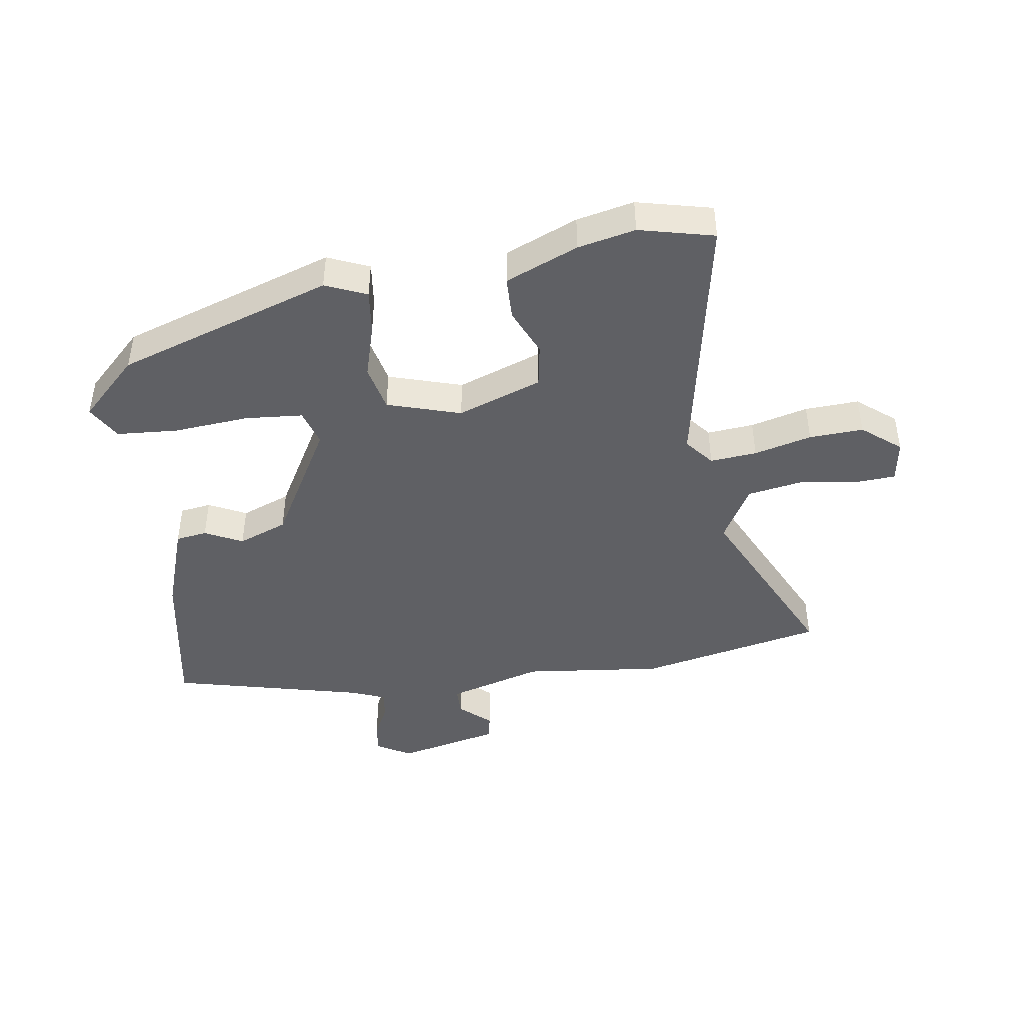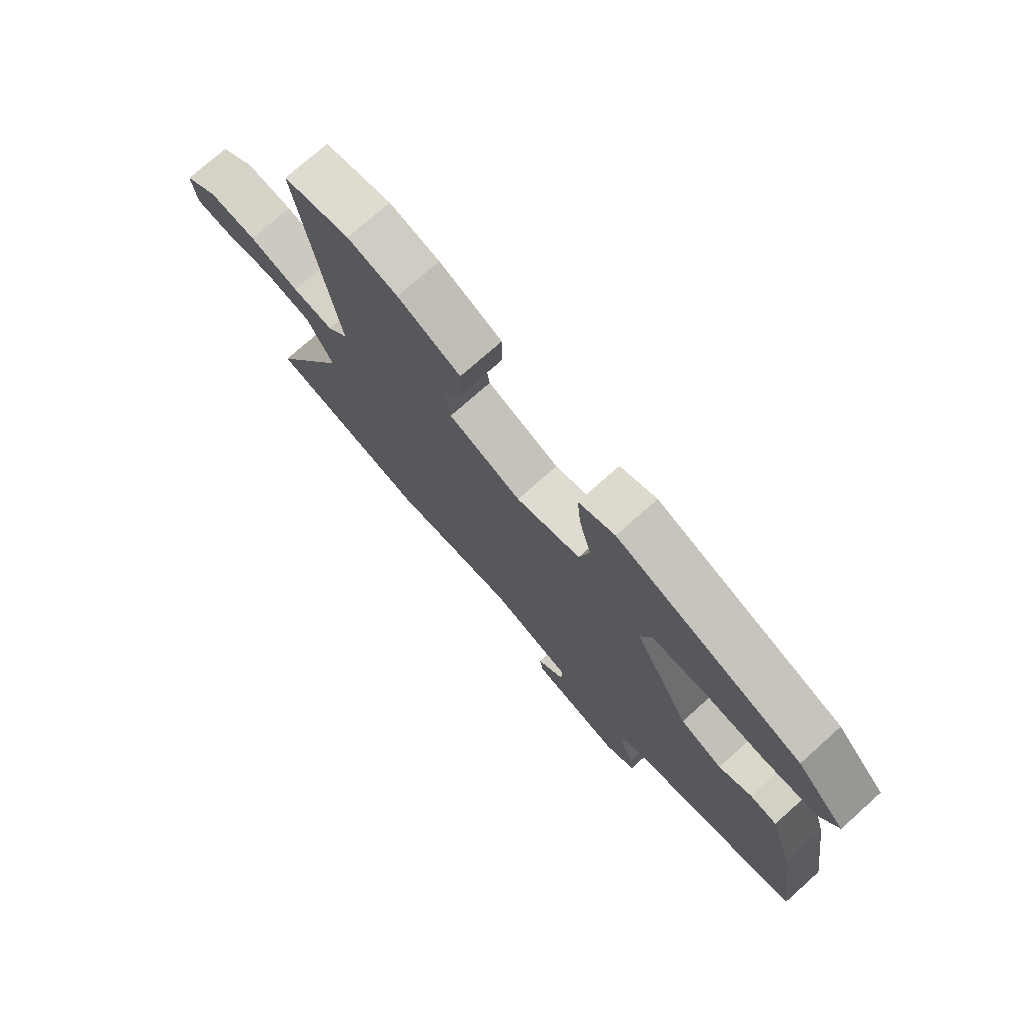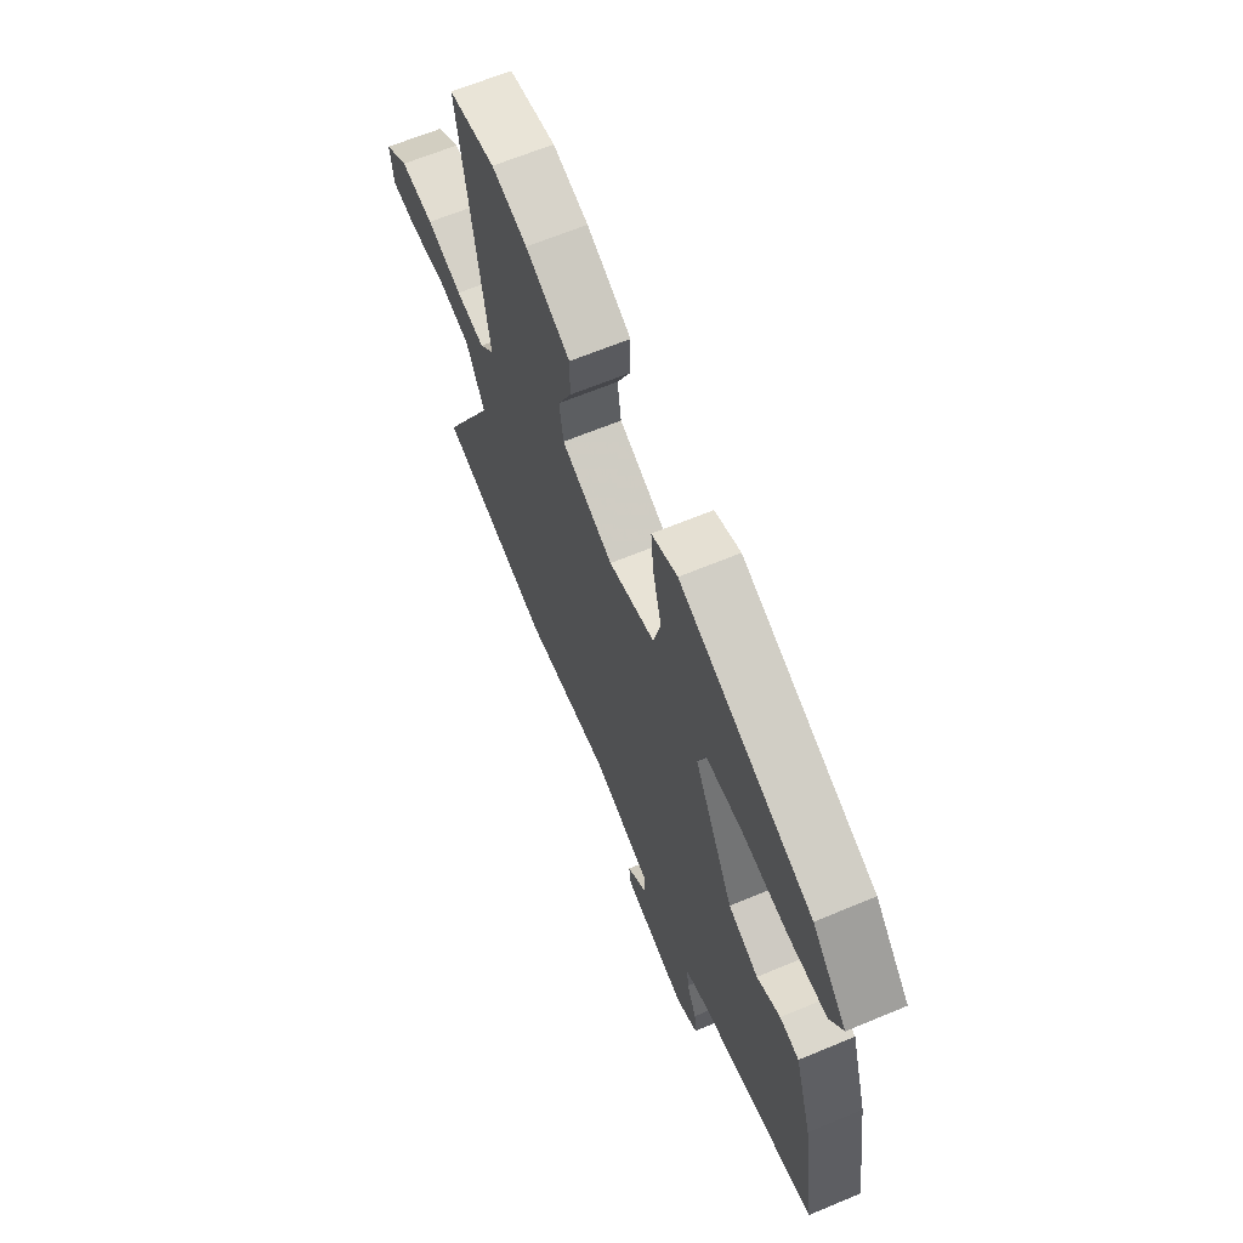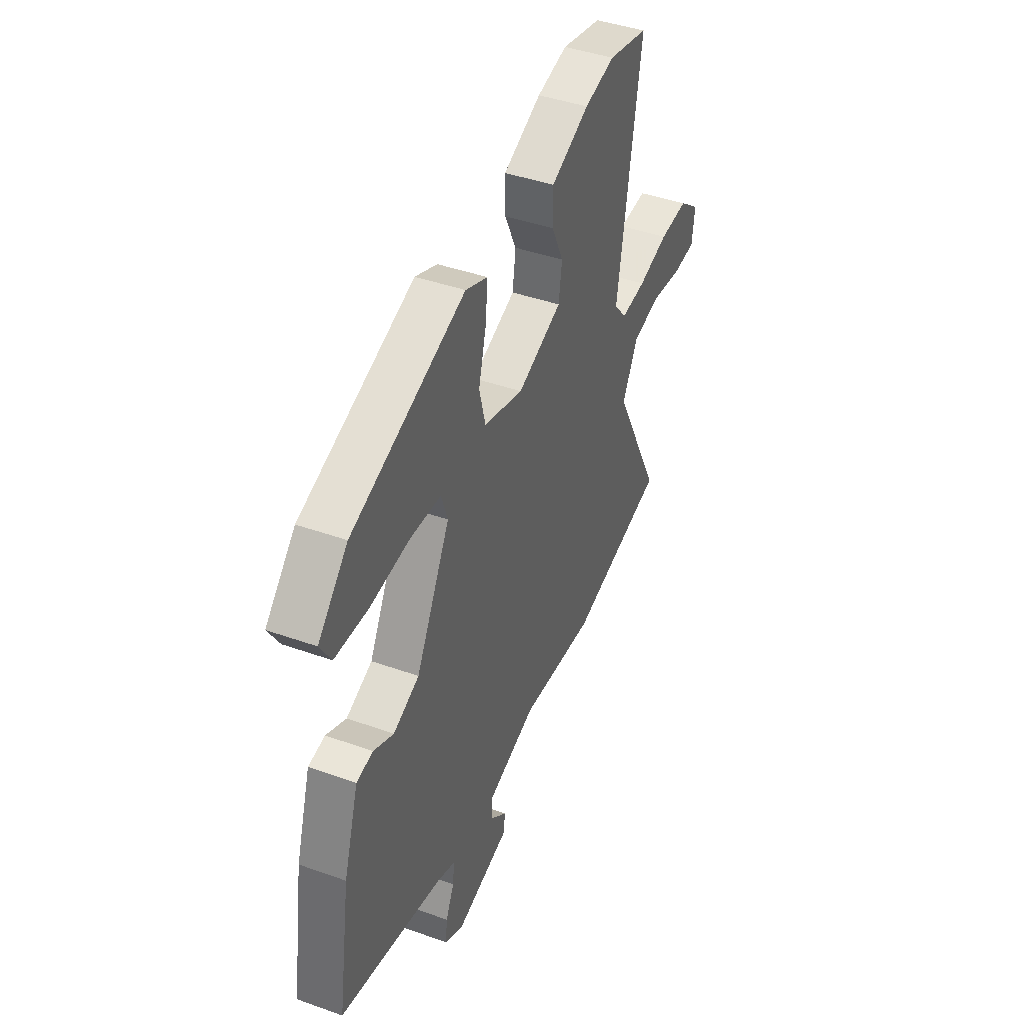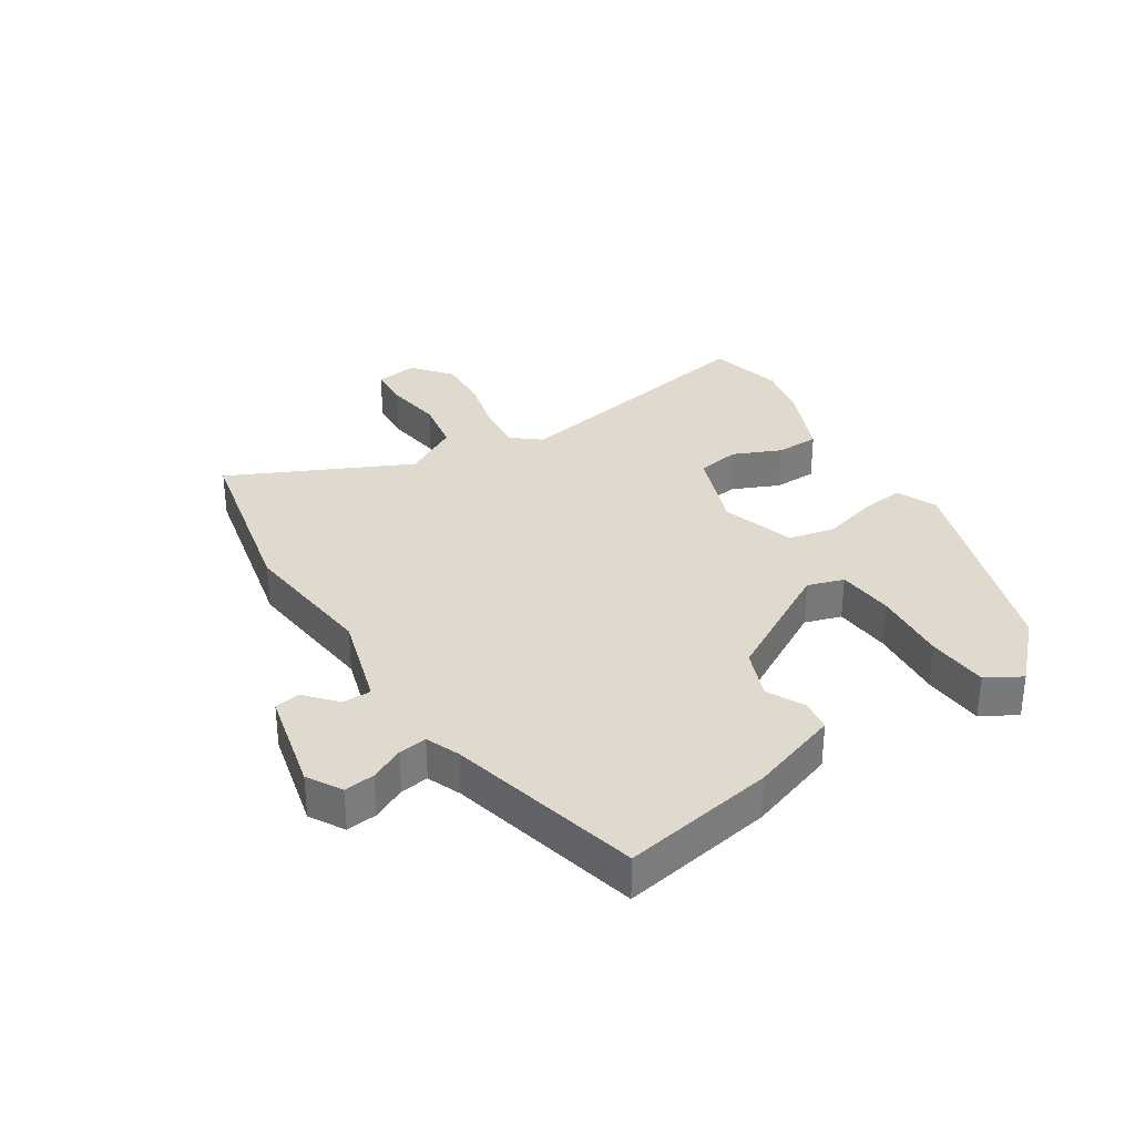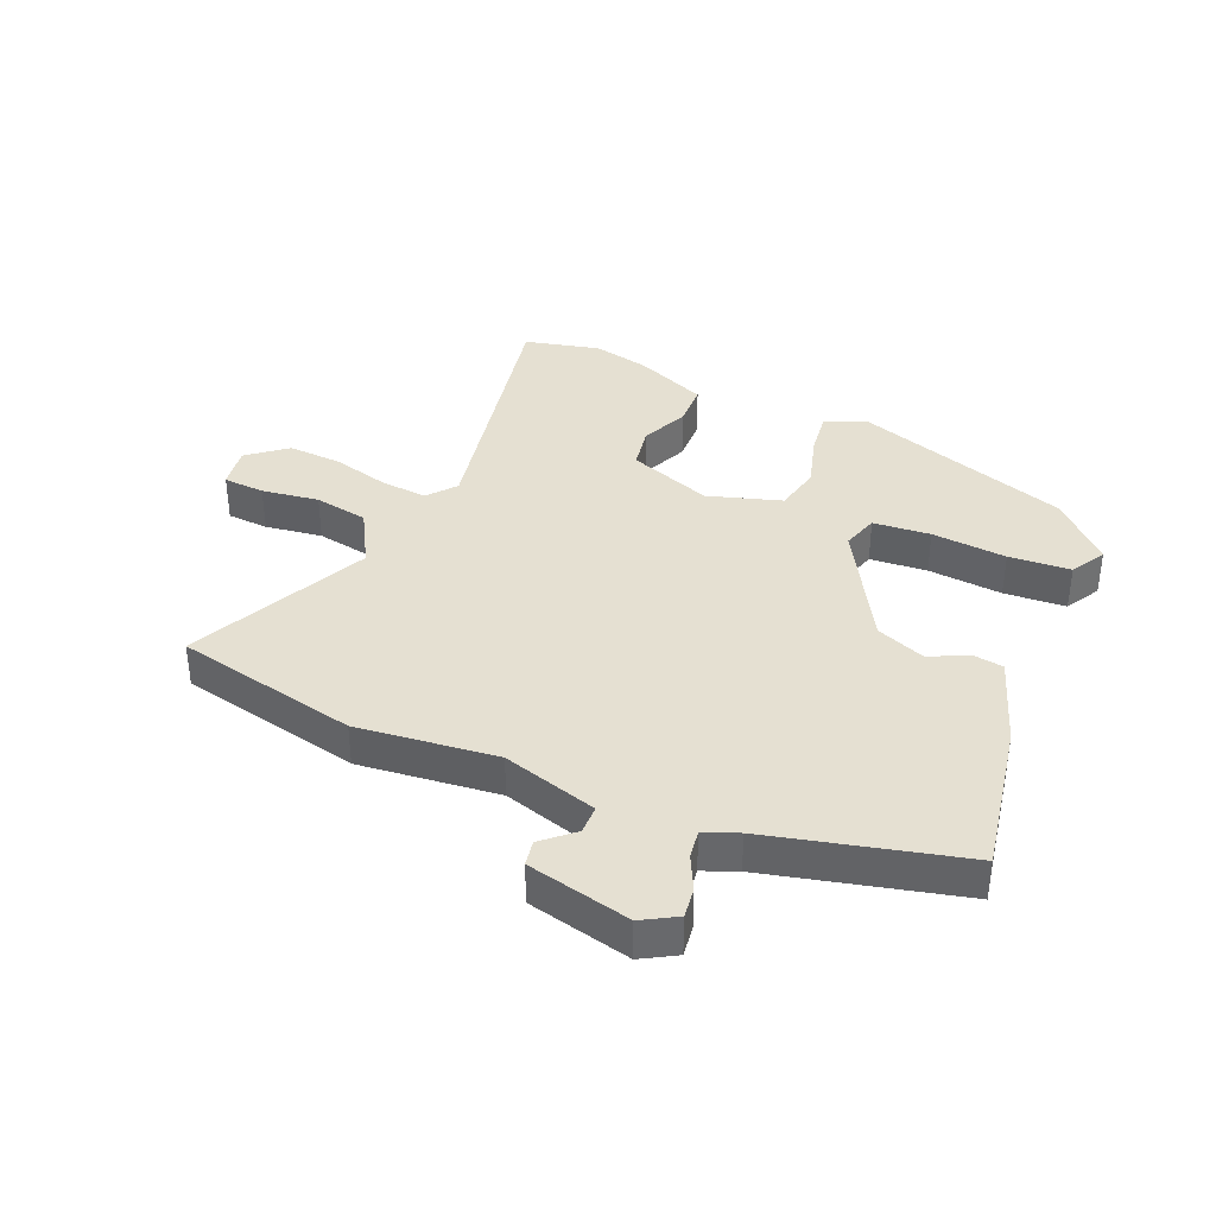
<metadata>
{"format":"obj","ext":"obj","renderer":"f3d","projection":"perspective","resolution":1024,"background":"white","views":[{"elev":-44.1,"azim":6.9,"up":"+Y"},{"elev":74.2,"azim":-131.8,"up":"+Z"},{"elev":64.7,"azim":-112.8,"up":"+Z"},{"elev":42.5,"azim":-66.9,"up":"+Z"},{"elev":32.6,"azim":-124.1,"up":"+Y"},{"elev":37.7,"azim":-158.4,"up":"+Y"}]}
</metadata>
<code>
v -0.543 0.07 -0.469
v -0.505 0.07 -0.219
v -0.459 0.07 -0.072
v -0.408 0.07 -0.063
v -0.346 0.07 -0.092
v -0.266 0.07 -0.058
v -0.161 0.07 0.139
v -0.181 0.07 0.198
v -0.275 0.07 0.203
v -0.397 0.07 0.189
v -0.498 0.07 0.193
v -0.532 0.07 0.249
v -0.441 0.07 0.343
v -0.093 0.07 0.47
v -0.025 0.07 0.443
v -0.032 0.07 0.37
v -0.055 0.07 0.281
v -0.036 0.07 0.205
v 0.085 0.07 0.171
v 0.221 0.07 0.225
v 0.231 0.07 0.296
v 0.195 0.07 0.373
v 0.195 0.07 0.444
v 0.312 0.07 0.497
v 0.405 0.07 0.52
v 0.528 0.07 0.494
v 0.456 0.07 0.054
v 0.495 0.07 0.009
v 0.571 0.07 0.018
v 0.664 0.07 0.045
v 0.752 0.07 0.052
v 0.816 0.07 0.003
v 0.807 0.07 -0.067
v 0.739 0.07 -0.073
v 0.645 0.07 -0.062
v 0.557 0.07 -0.08
v 0.508 0.07 -0.173
v 0.655 0.07 -0.462
v 0.357 0.07 -0.535
v 0.128 0.07 -0.516
v -0.026 0.07 -0.566
v -0.025 0.07 -0.613
v 0.026 0.07 -0.656
v 0.02 0.07 -0.698
v -0.148 0.07 -0.742
v -0.205 0.07 -0.711
v -0.2 0.07 -0.661
v -0.174 0.07 -0.605
v -0.169 0.07 -0.559
v -0.225 0.07 -0.538
v -0.543 0 -0.469
v -0.505 0 -0.219
v -0.459 0 -0.072
v -0.408 0 -0.063
v -0.346 0 -0.092
v -0.266 0 -0.058
v -0.161 0 0.139
v -0.181 0 0.198
v -0.275 0 0.203
v -0.397 0 0.189
v -0.498 0 0.193
v -0.532 0 0.249
v -0.441 0 0.343
v -0.093 0 0.47
v -0.025 0 0.443
v -0.032 0 0.37
v -0.055 0 0.281
v -0.036 0 0.205
v 0.085 0 0.171
v 0.221 0 0.225
v 0.231 0 0.296
v 0.195 0 0.373
v 0.195 0 0.444
v 0.312 0 0.497
v 0.405 0 0.52
v 0.528 0 0.494
v 0.456 0 0.054
v 0.495 0 0.009
v 0.571 0 0.018
v 0.664 0 0.045
v 0.752 0 0.052
v 0.816 0 0.003
v 0.807 0 -0.067
v 0.739 0 -0.073
v 0.645 0 -0.062
v 0.557 0 -0.08
v 0.508 0 -0.173
v 0.655 0 -0.462
v 0.357 0 -0.535
v 0.128 0 -0.516
v -0.026 0 -0.566
v -0.025 0 -0.613
v 0.026 0 -0.656
v 0.02 0 -0.698
v -0.148 0 -0.742
v -0.205 0 -0.711
v -0.2 0 -0.661
v -0.174 0 -0.605
v -0.169 0 -0.559
v -0.225 0 -0.538
f 46 47 48
f 45 46 48
f 44 45 48
f 43 44 48
f 42 43 48
f 41 42 48 49
f 40 41 49 50
f 37 38 39 40
f 50 1 2
f 40 50 2
f 37 40 2
f 36 37 2
f 33 34 35
f 32 33 35
f 31 32 35
f 30 31 35
f 29 30 35
f 35 36 2
f 29 35 2
f 28 29 2
f 25 26 27
f 24 25 27
f 23 24 27
f 22 23 27
f 21 22 27
f 20 21 27 28
f 15 16 17
f 14 15 17
f 13 14 17
f 12 13 17
f 11 12 17
f 10 11 17
f 9 10 17
f 8 9 17 18
f 7 8 18 19
f 2 3 4 5
f 2 5 6
f 28 2 6
f 20 28 6
f 19 20 6
f 6 7 19
f 98 97 96
f 98 96 95
f 98 95 94
f 98 94 93
f 98 93 92
f 99 98 92 91
f 100 99 91 90
f 90 89 88 87
f 52 51 100
f 52 100 90
f 52 90 87
f 52 87 86
f 85 84 83
f 85 83 82
f 85 82 81
f 85 81 80
f 85 80 79
f 52 86 85
f 52 85 79
f 52 79 78
f 77 76 75
f 77 75 74
f 77 74 73
f 77 73 72
f 77 72 71
f 78 77 71 70
f 67 66 65
f 67 65 64
f 67 64 63
f 67 63 62
f 67 62 61
f 67 61 60
f 67 60 59
f 68 67 59 58
f 69 68 58 57
f 55 54 53 52
f 56 55 52
f 56 52 78
f 56 78 70
f 56 70 69
f 69 57 56
f 1 51 52 2
f 2 52 53 3
f 3 53 54 4
f 4 54 55 5
f 5 55 56 6
f 6 56 57 7
f 7 57 58 8
f 8 58 59 9
f 9 59 60 10
f 10 60 61 11
f 11 61 62 12
f 12 62 63 13
f 13 63 64 14
f 14 64 65 15
f 15 65 66 16
f 16 66 67 17
f 17 67 68 18
f 18 68 69 19
f 19 69 70 20
f 20 70 71 21
f 21 71 72 22
f 22 72 73 23
f 23 73 74 24
f 24 74 75 25
f 25 75 76 26
f 26 76 77 27
f 27 77 78 28
f 28 78 79 29
f 29 79 80 30
f 30 80 81 31
f 31 81 82 32
f 32 82 83 33
f 33 83 84 34
f 34 84 85 35
f 35 85 86 36
f 36 86 87 37
f 37 87 88 38
f 38 88 89 39
f 39 89 90 40
f 40 90 91 41
f 41 91 92 42
f 42 92 93 43
f 43 93 94 44
f 44 94 95 45
f 45 95 96 46
f 46 96 97 47
f 47 97 98 48
f 48 98 99 49
f 49 99 100 50
f 50 100 51 1

</code>
